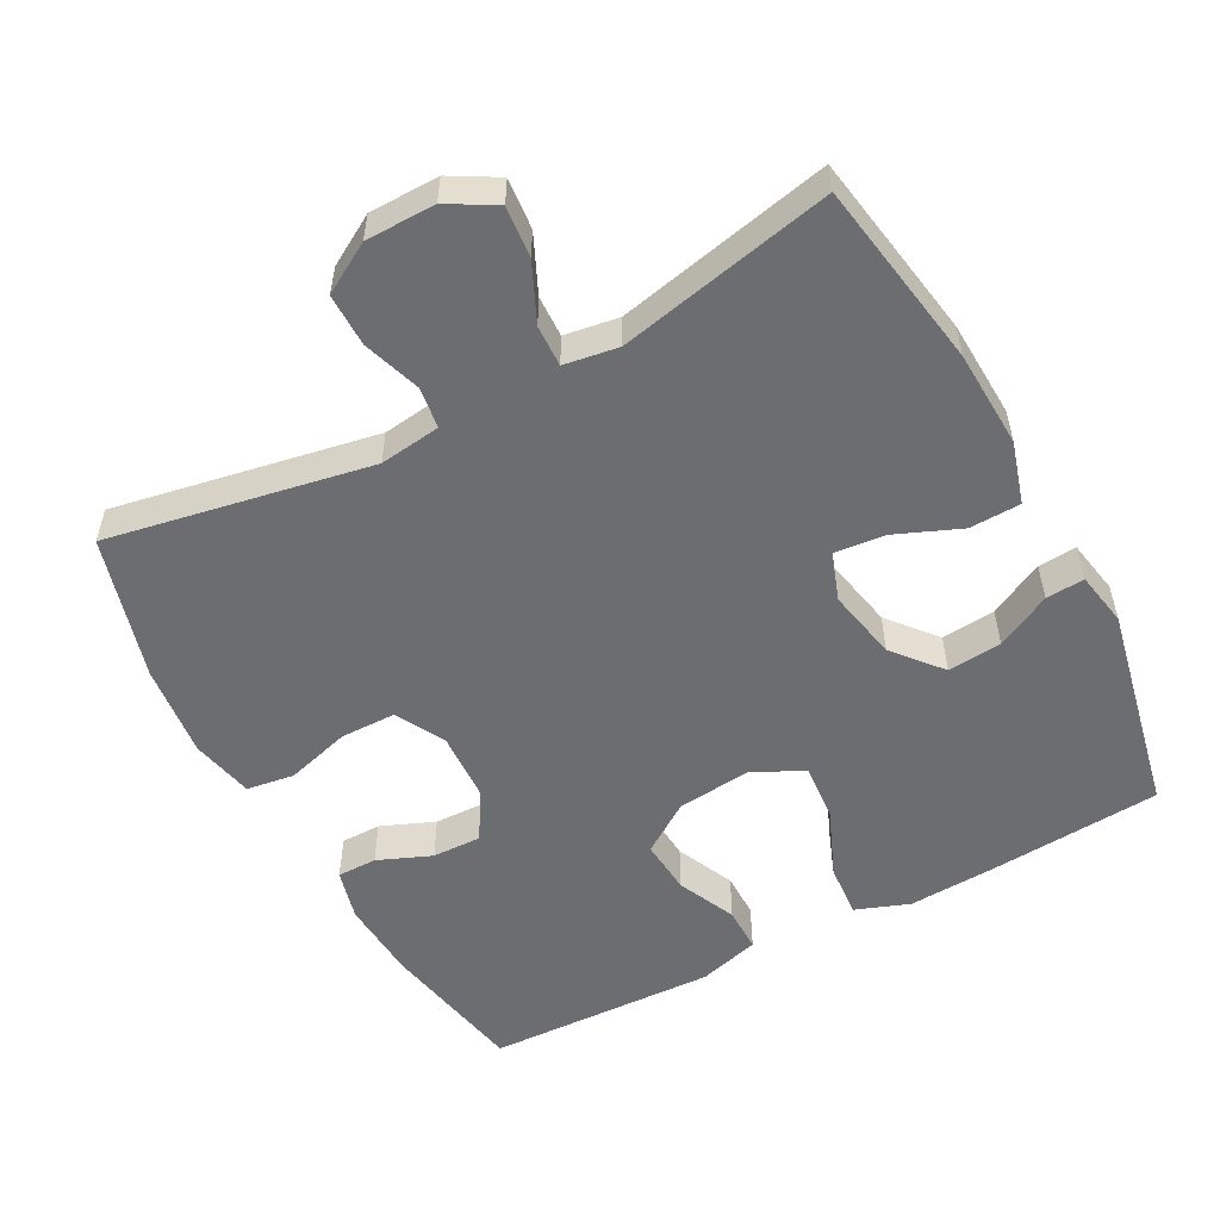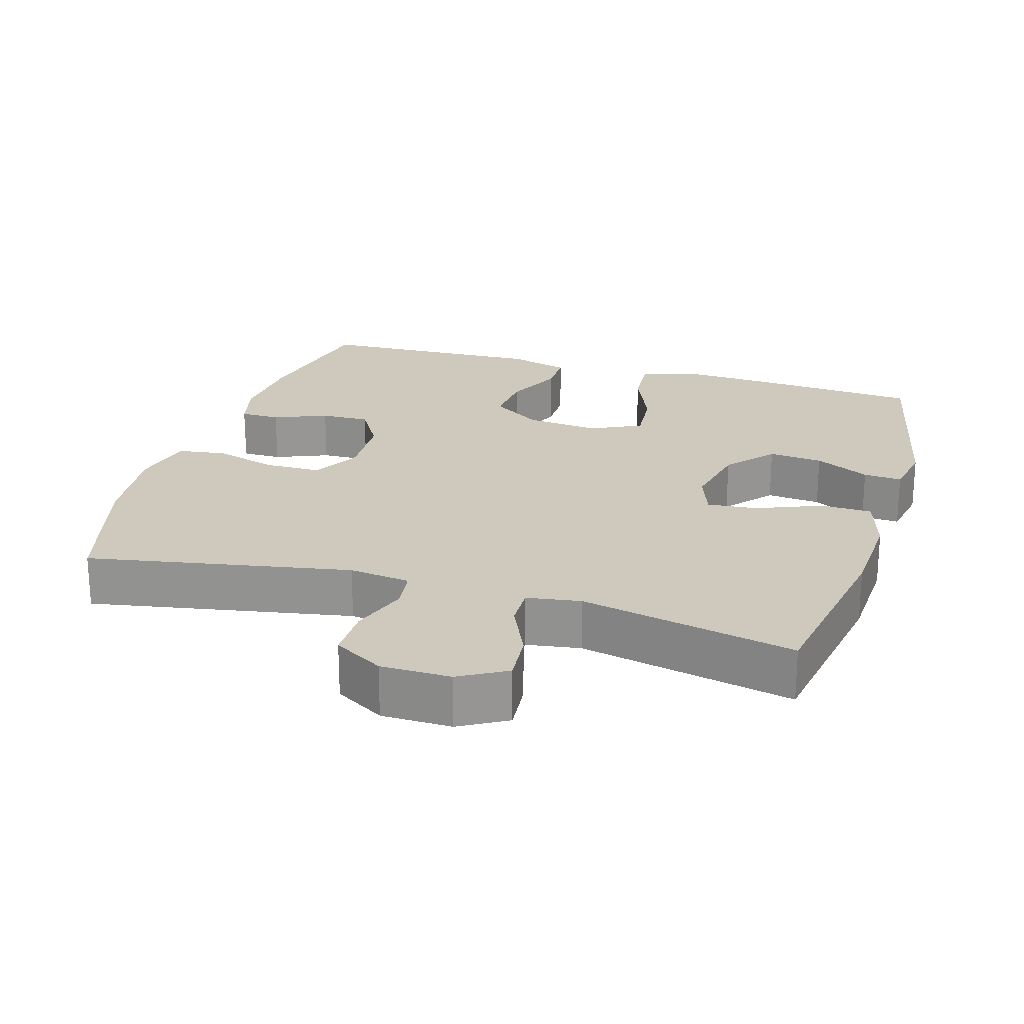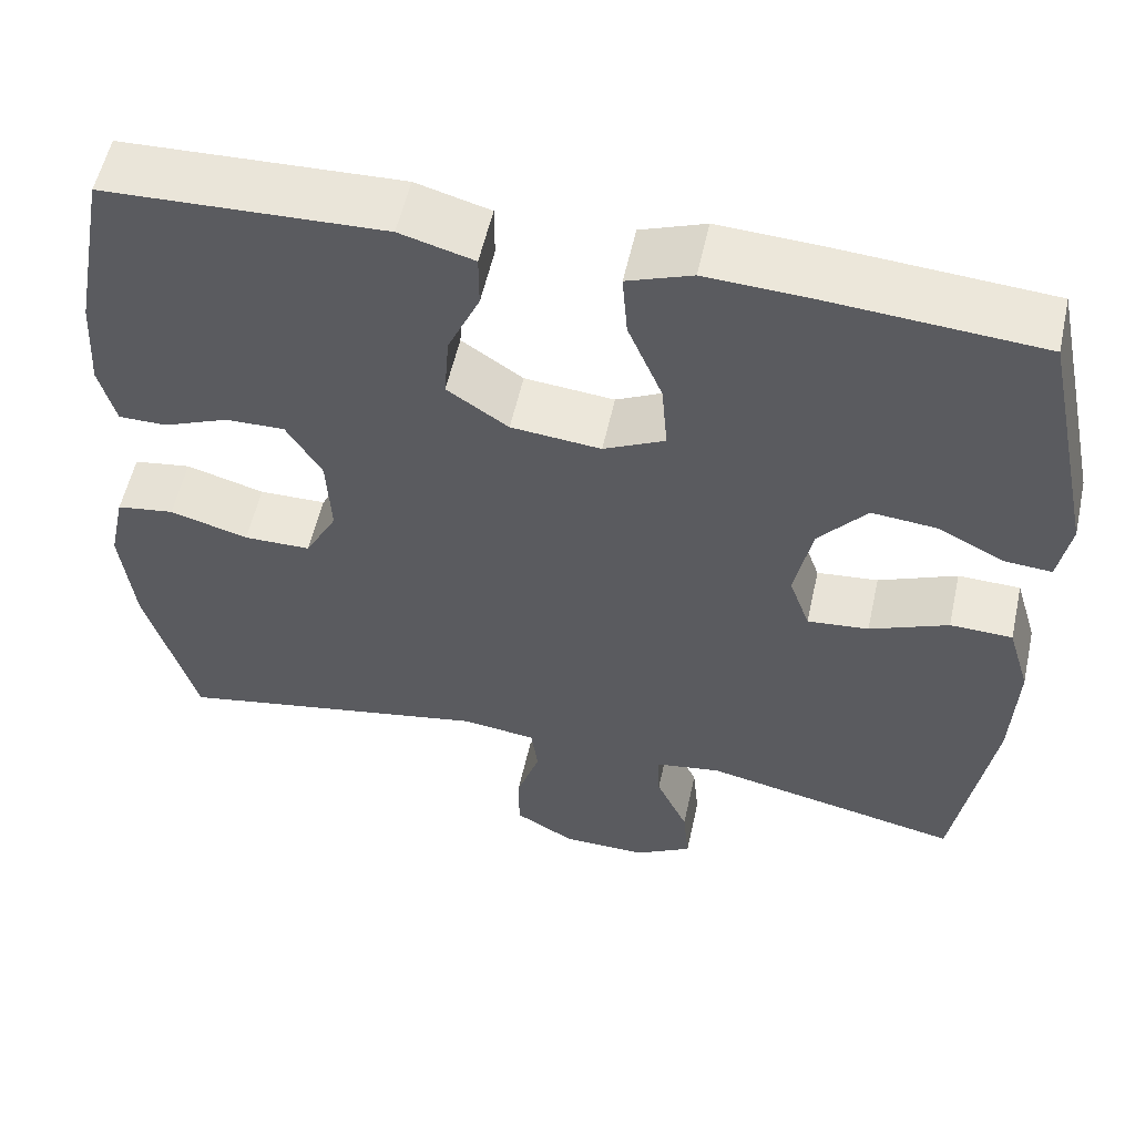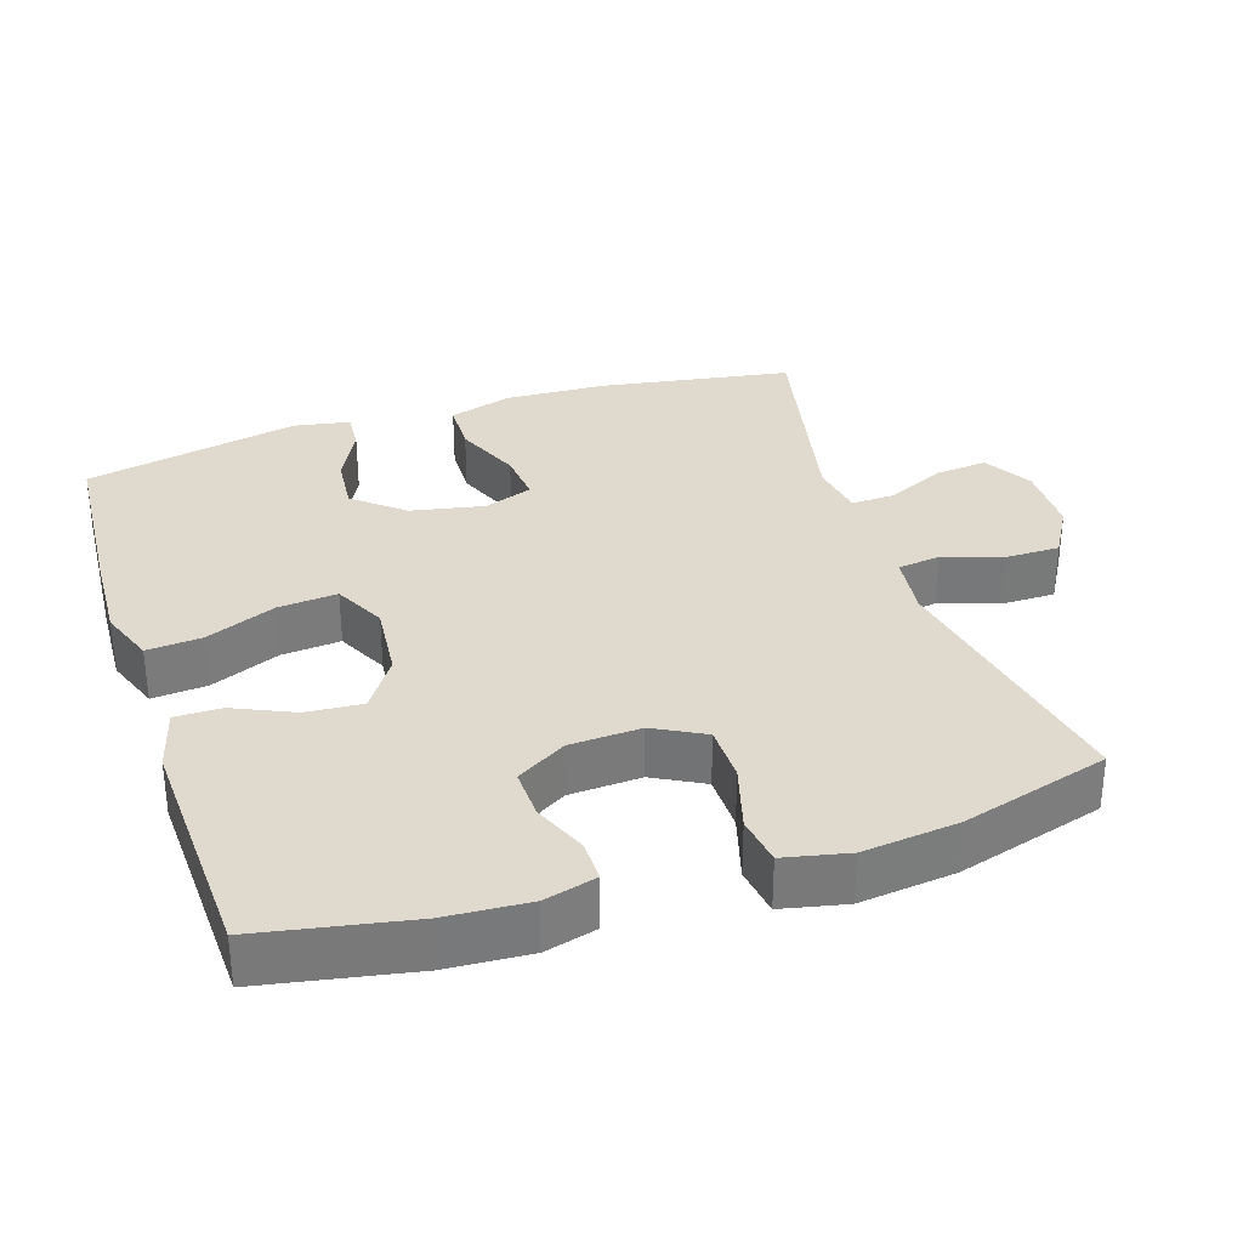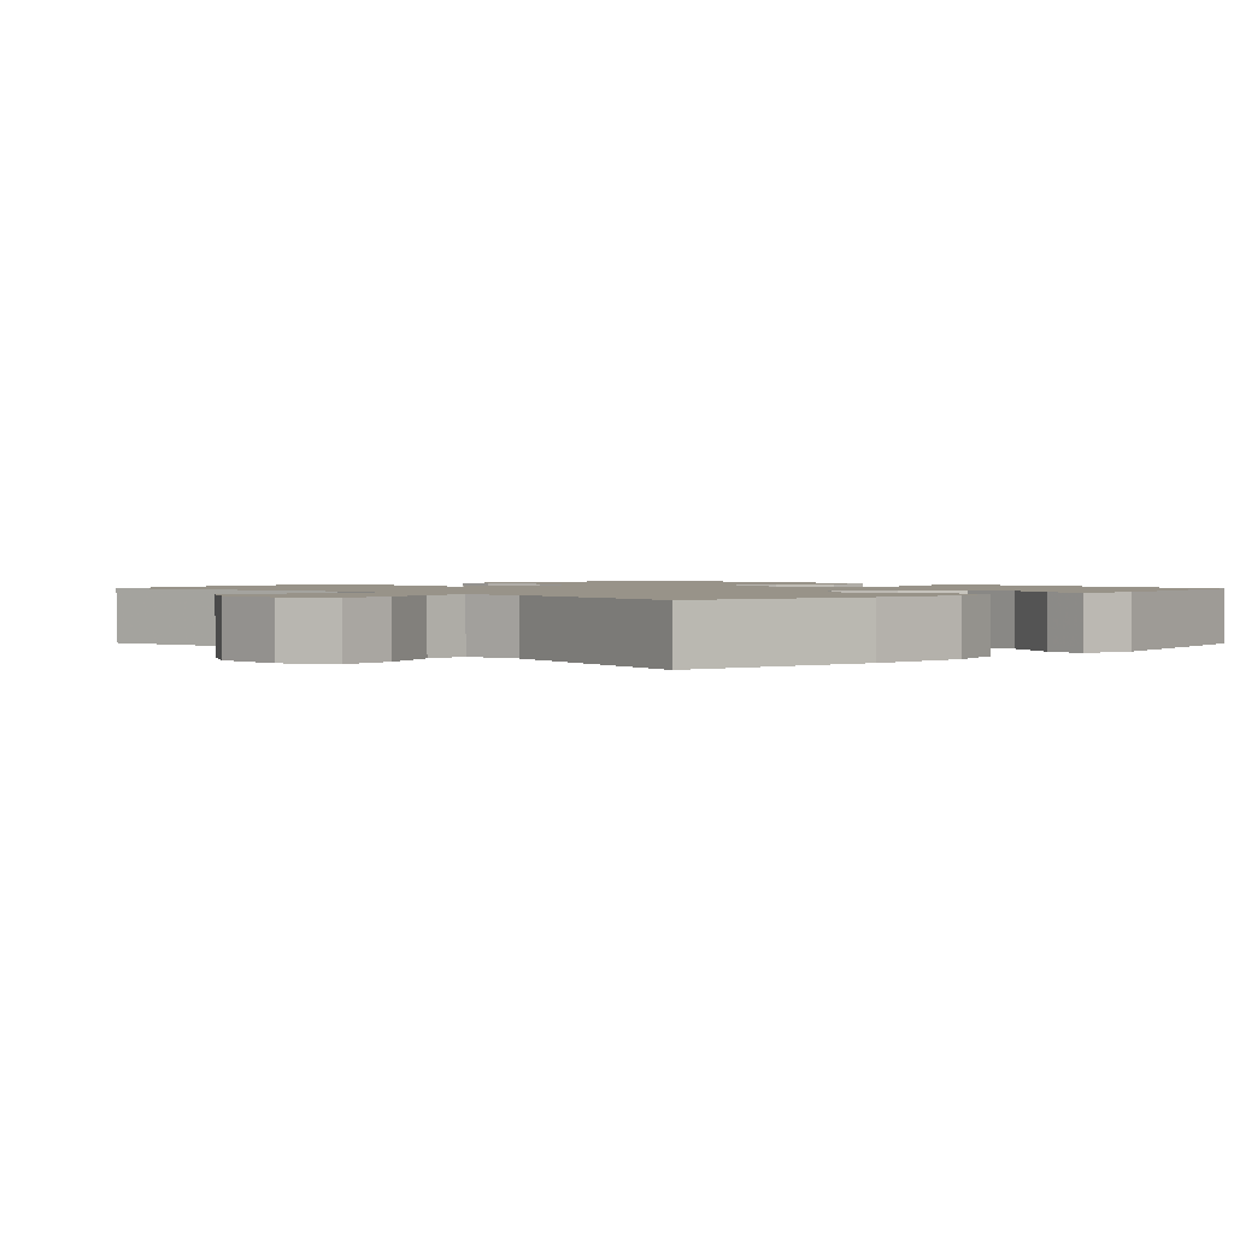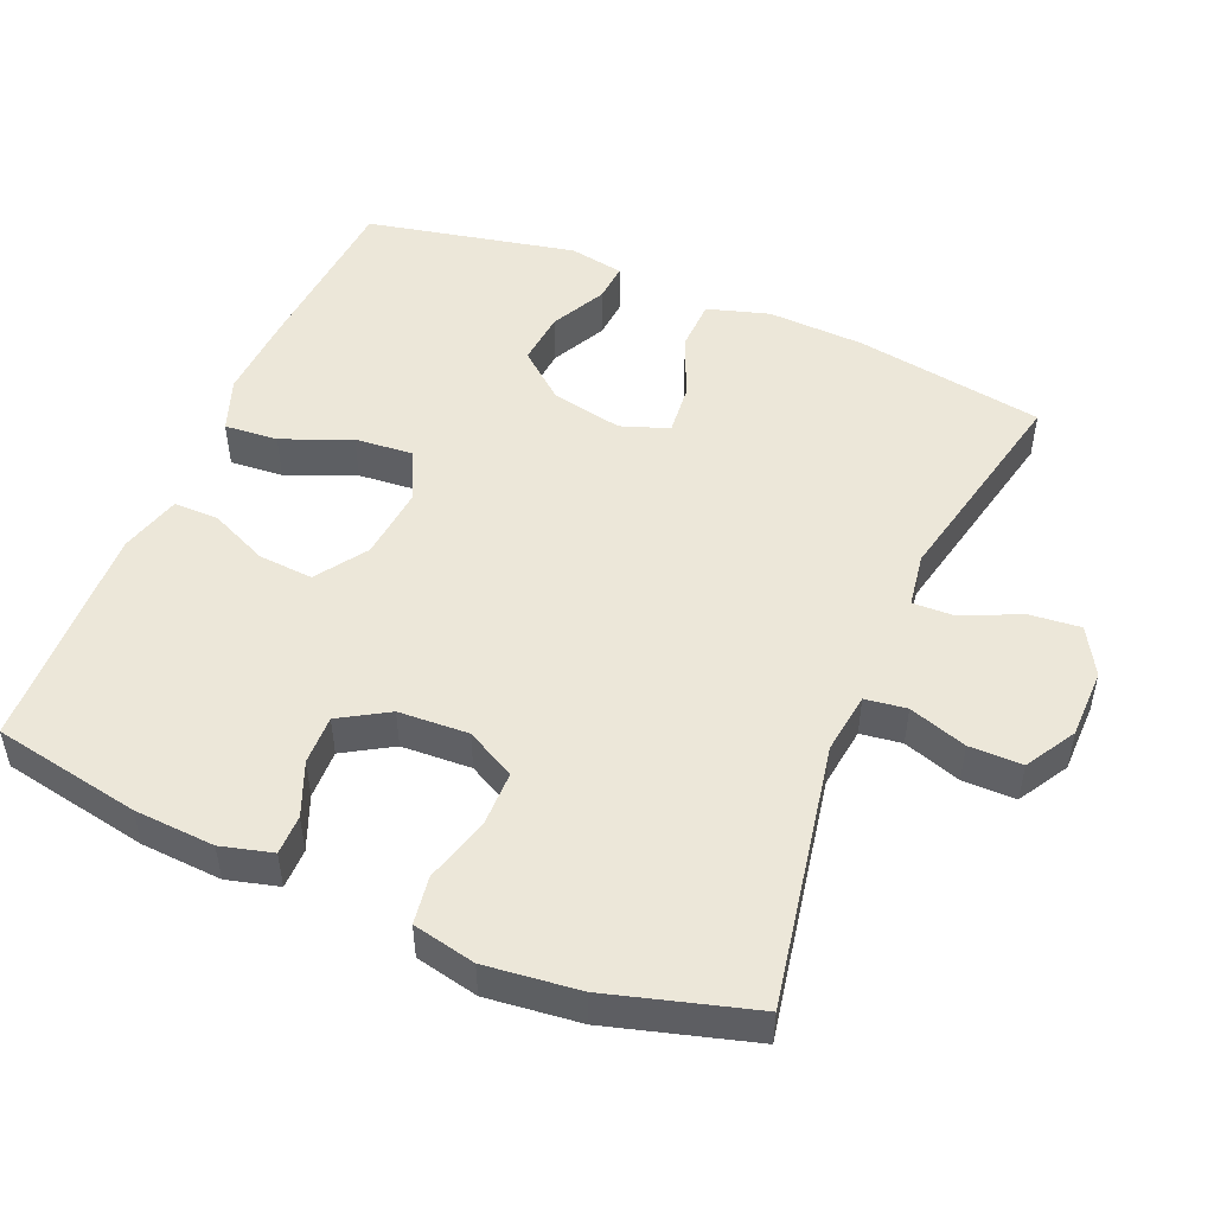
<metadata>
{"format":"obj","ext":"obj","renderer":"f3d","projection":"perspective","resolution":1024,"background":"white","views":[{"elev":-54.0,"azim":-151.7,"up":"+Y"},{"elev":22.6,"azim":-163.1,"up":"+Y"},{"elev":55.7,"azim":-167.6,"up":"+Z"},{"elev":32.6,"azim":71.9,"up":"+Y"},{"elev":1.6,"azim":-134.2,"up":"+Y"},{"elev":49.8,"azim":113.0,"up":"+Y"}]}
</metadata>
<code>
v 0.5 0.07 0.5
v 0.539 0.07 0.293
v 0.546 0.07 0.18
v 0.527 0.07 0.108
v 0.471 0.07 0.108
v 0.396 0.07 0.139
v 0.327 0.07 0.141
v 0.286 0.07 0.073
v 0.281 0.07 -0.025
v 0.318 0.07 -0.094
v 0.396 0.07 -0.095
v 0.487 0.07 -0.069
v 0.554 0.07 -0.079
v 0.573 0.07 -0.167
v 0.558 0.07 -0.298
v 0.5 0.07 -0.5
v 0.132 0.07 -0.431
v 0.046 0.07 -0.442
v 0.038 0.07 -0.5
v 0.065 0.07 -0.581
v 0.065 0.07 -0.655
v -0.005 0.07 -0.696
v -0.103 0.07 -0.697
v -0.169 0.07 -0.659
v -0.162 0.07 -0.587
v -0.125 0.07 -0.506
v -0.123 0.07 -0.448
v -0.199 0.07 -0.436
v -0.5 0.07 -0.5
v -0.543 0.07 -0.236
v -0.549 0.07 -0.099
v -0.523 0.07 -0.012
v -0.451 0.07 -0.01
v -0.36 0.07 -0.048
v -0.289 0.07 -0.055
v -0.265 0.07 0.012
v -0.285 0.07 0.112
v -0.341 0.07 0.179
v -0.417 0.07 0.172
v -0.494 0.07 0.133
v -0.548 0.07 0.129
v -0.562 0.07 0.206
v -0.5 0.07 0.5
v -0.255 0.07 0.518
v -0.134 0.07 0.524
v -0.059 0.07 0.496
v -0.065 0.07 0.421
v -0.105 0.07 0.325
v -0.112 0.07 0.244
v -0.041 0.07 0.209
v 0.063 0.07 0.219
v 0.134 0.07 0.267
v 0.128 0.07 0.344
v 0.091 0.07 0.426
v 0.091 0.07 0.489
v 0.177 0.07 0.513
v 0.5 0 0.5
v 0.539 0 0.293
v 0.546 0 0.18
v 0.527 0 0.108
v 0.471 0 0.108
v 0.396 0 0.139
v 0.327 0 0.141
v 0.286 0 0.073
v 0.281 0 -0.025
v 0.318 0 -0.094
v 0.396 0 -0.095
v 0.487 0 -0.069
v 0.554 0 -0.079
v 0.573 0 -0.167
v 0.558 0 -0.298
v 0.5 0 -0.5
v 0.132 0 -0.431
v 0.046 0 -0.442
v 0.038 0 -0.5
v 0.065 0 -0.581
v 0.065 0 -0.655
v -0.005 0 -0.696
v -0.103 0 -0.697
v -0.169 0 -0.659
v -0.162 0 -0.587
v -0.125 0 -0.506
v -0.123 0 -0.448
v -0.199 0 -0.436
v -0.5 0 -0.5
v -0.543 0 -0.236
v -0.549 0 -0.099
v -0.523 0 -0.012
v -0.451 0 -0.01
v -0.36 0 -0.048
v -0.289 0 -0.055
v -0.265 0 0.012
v -0.285 0 0.112
v -0.341 0 0.179
v -0.417 0 0.172
v -0.494 0 0.133
v -0.548 0 0.129
v -0.562 0 0.206
v -0.5 0 0.5
v -0.255 0 0.518
v -0.134 0 0.524
v -0.059 0 0.496
v -0.065 0 0.421
v -0.105 0 0.325
v -0.112 0 0.244
v -0.041 0 0.209
v 0.063 0 0.219
v 0.134 0 0.267
v 0.128 0 0.344
v 0.091 0 0.426
v 0.091 0 0.489
v 0.177 0 0.513
f 4 5 6
f 3 4 6
f 2 3 6
f 1 2 6
f 56 1 6
f 55 56 6
f 54 55 6
f 53 54 6
f 52 53 6 7
f 51 52 7 8
f 50 51 8 9
f 49 50 9 10
f 46 47 48
f 45 46 48
f 44 45 48
f 43 44 48
f 42 43 48
f 41 42 48
f 39 40 41
f 39 41 48
f 38 39 48 49
f 32 33 34
f 31 32 34
f 30 31 34
f 29 30 34
f 28 29 34
f 27 28 34 35
f 24 25 26
f 23 24 26
f 22 23 26
f 21 22 26
f 20 21 26
f 19 20 26
f 18 19 26 27
f 27 35 36
f 18 27 36
f 17 18 36
f 15 16 17
f 14 15 17
f 13 14 17
f 12 13 17
f 11 12 17
f 37 38 49 10
f 17 36 37 10
f 10 11 17
f 62 61 60
f 62 60 59
f 62 59 58
f 62 58 57
f 62 57 112
f 62 112 111
f 62 111 110
f 62 110 109
f 63 62 109 108
f 64 63 108 107
f 65 64 107 106
f 66 65 106 105
f 104 103 102
f 104 102 101
f 104 101 100
f 104 100 99
f 104 99 98
f 104 98 97
f 97 96 95
f 104 97 95
f 105 104 95 94
f 90 89 88
f 90 88 87
f 90 87 86
f 90 86 85
f 90 85 84
f 91 90 84 83
f 82 81 80
f 82 80 79
f 82 79 78
f 82 78 77
f 82 77 76
f 82 76 75
f 83 82 75 74
f 92 91 83
f 92 83 74
f 92 74 73
f 73 72 71
f 73 71 70
f 73 70 69
f 73 69 68
f 73 68 67
f 66 105 94 93
f 66 93 92 73
f 73 67 66
f 1 57 58 2
f 2 58 59 3
f 3 59 60 4
f 4 60 61 5
f 5 61 62 6
f 6 62 63 7
f 7 63 64 8
f 8 64 65 9
f 9 65 66 10
f 10 66 67 11
f 11 67 68 12
f 12 68 69 13
f 13 69 70 14
f 14 70 71 15
f 15 71 72 16
f 16 72 73 17
f 17 73 74 18
f 18 74 75 19
f 19 75 76 20
f 20 76 77 21
f 21 77 78 22
f 22 78 79 23
f 23 79 80 24
f 24 80 81 25
f 25 81 82 26
f 26 82 83 27
f 27 83 84 28
f 28 84 85 29
f 29 85 86 30
f 30 86 87 31
f 31 87 88 32
f 32 88 89 33
f 33 89 90 34
f 34 90 91 35
f 35 91 92 36
f 36 92 93 37
f 37 93 94 38
f 38 94 95 39
f 39 95 96 40
f 40 96 97 41
f 41 97 98 42
f 42 98 99 43
f 43 99 100 44
f 44 100 101 45
f 45 101 102 46
f 46 102 103 47
f 47 103 104 48
f 48 104 105 49
f 49 105 106 50
f 50 106 107 51
f 51 107 108 52
f 52 108 109 53
f 53 109 110 54
f 54 110 111 55
f 55 111 112 56
f 56 112 57 1

</code>
